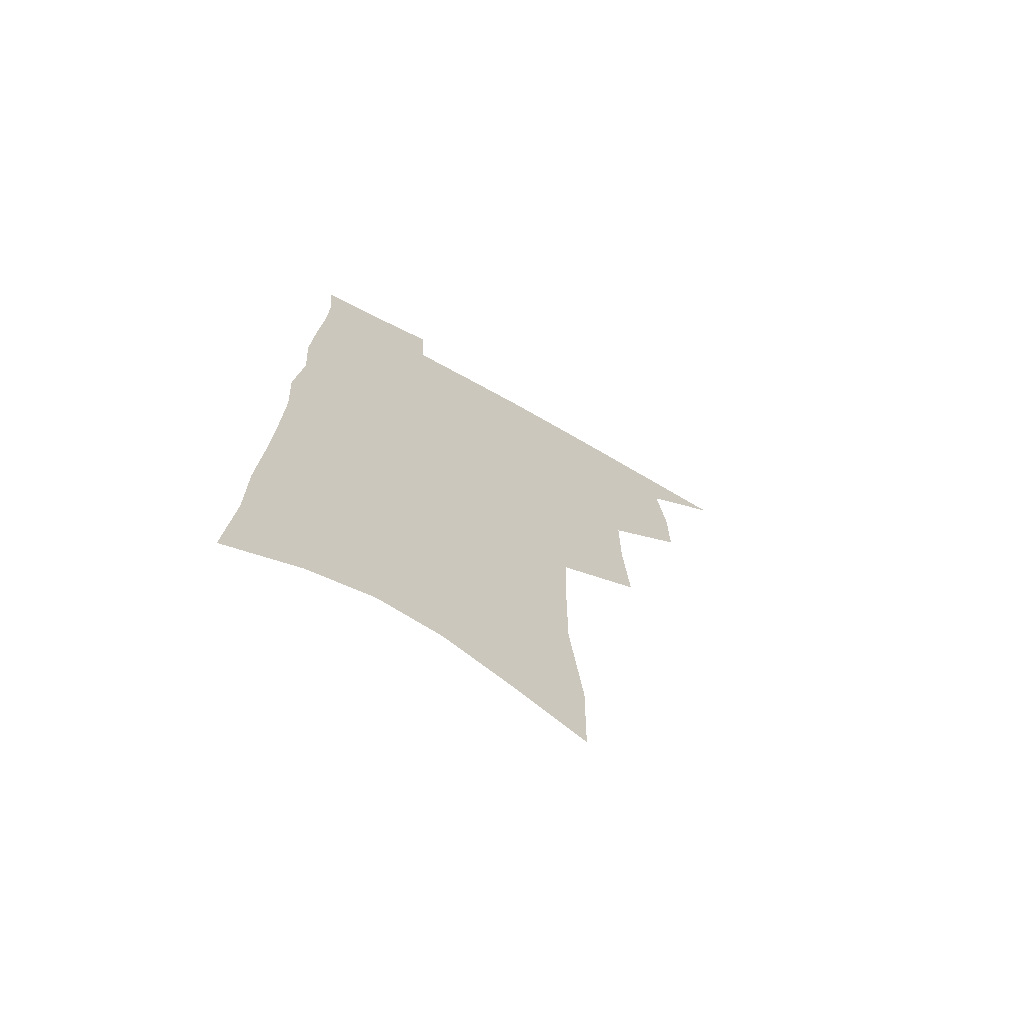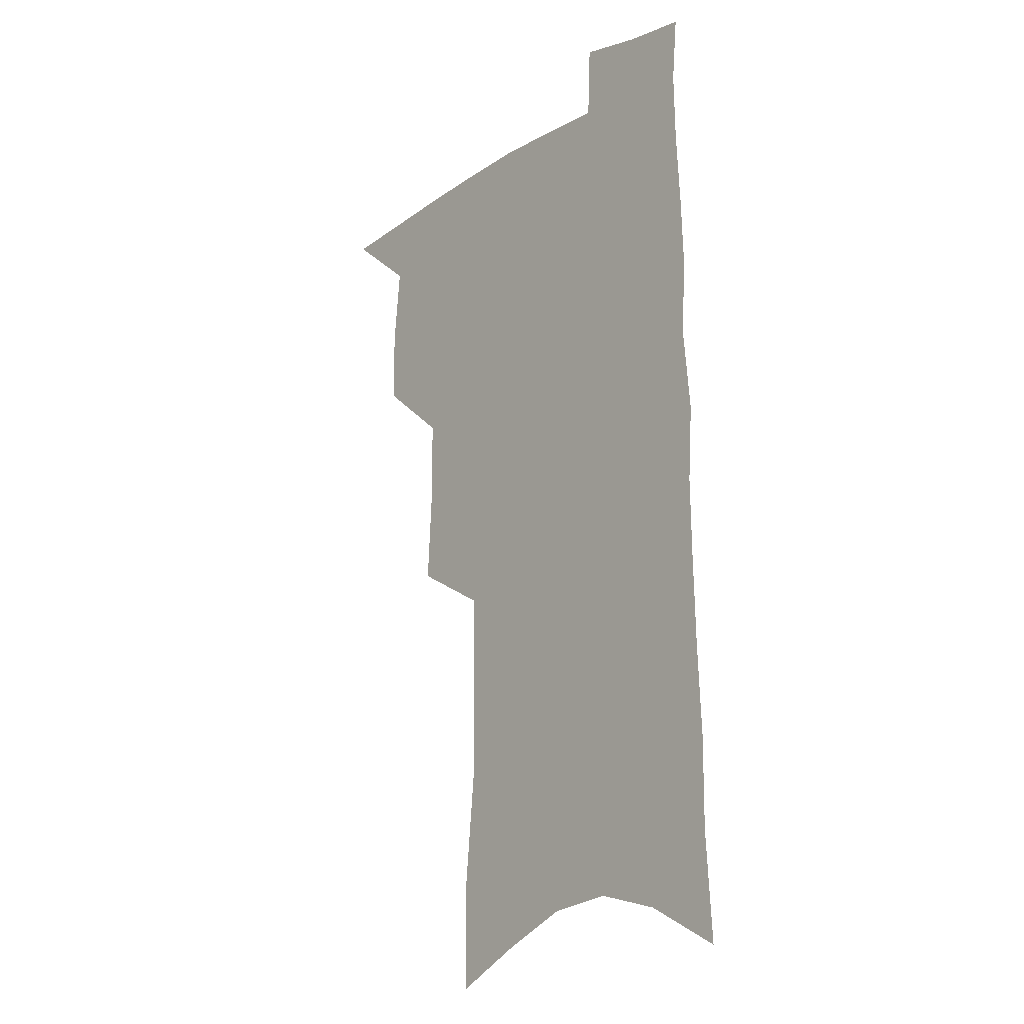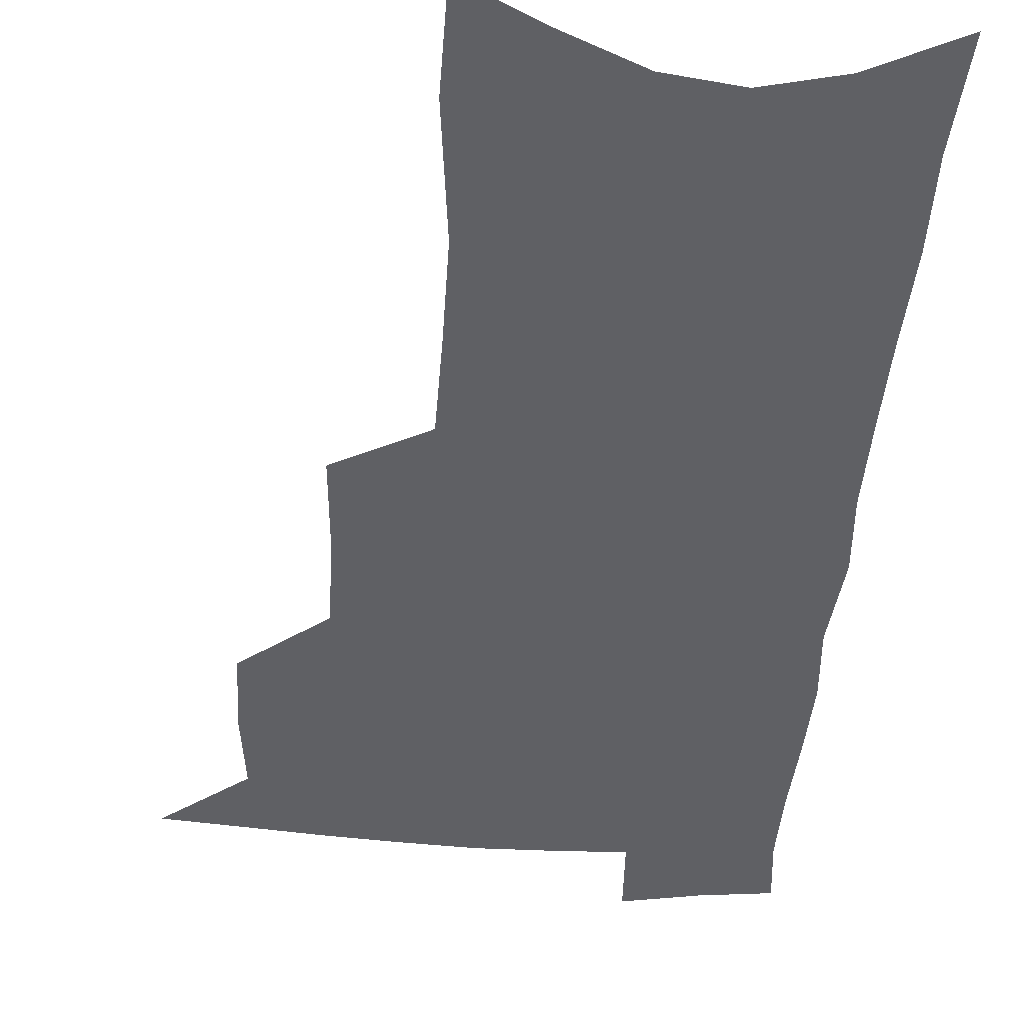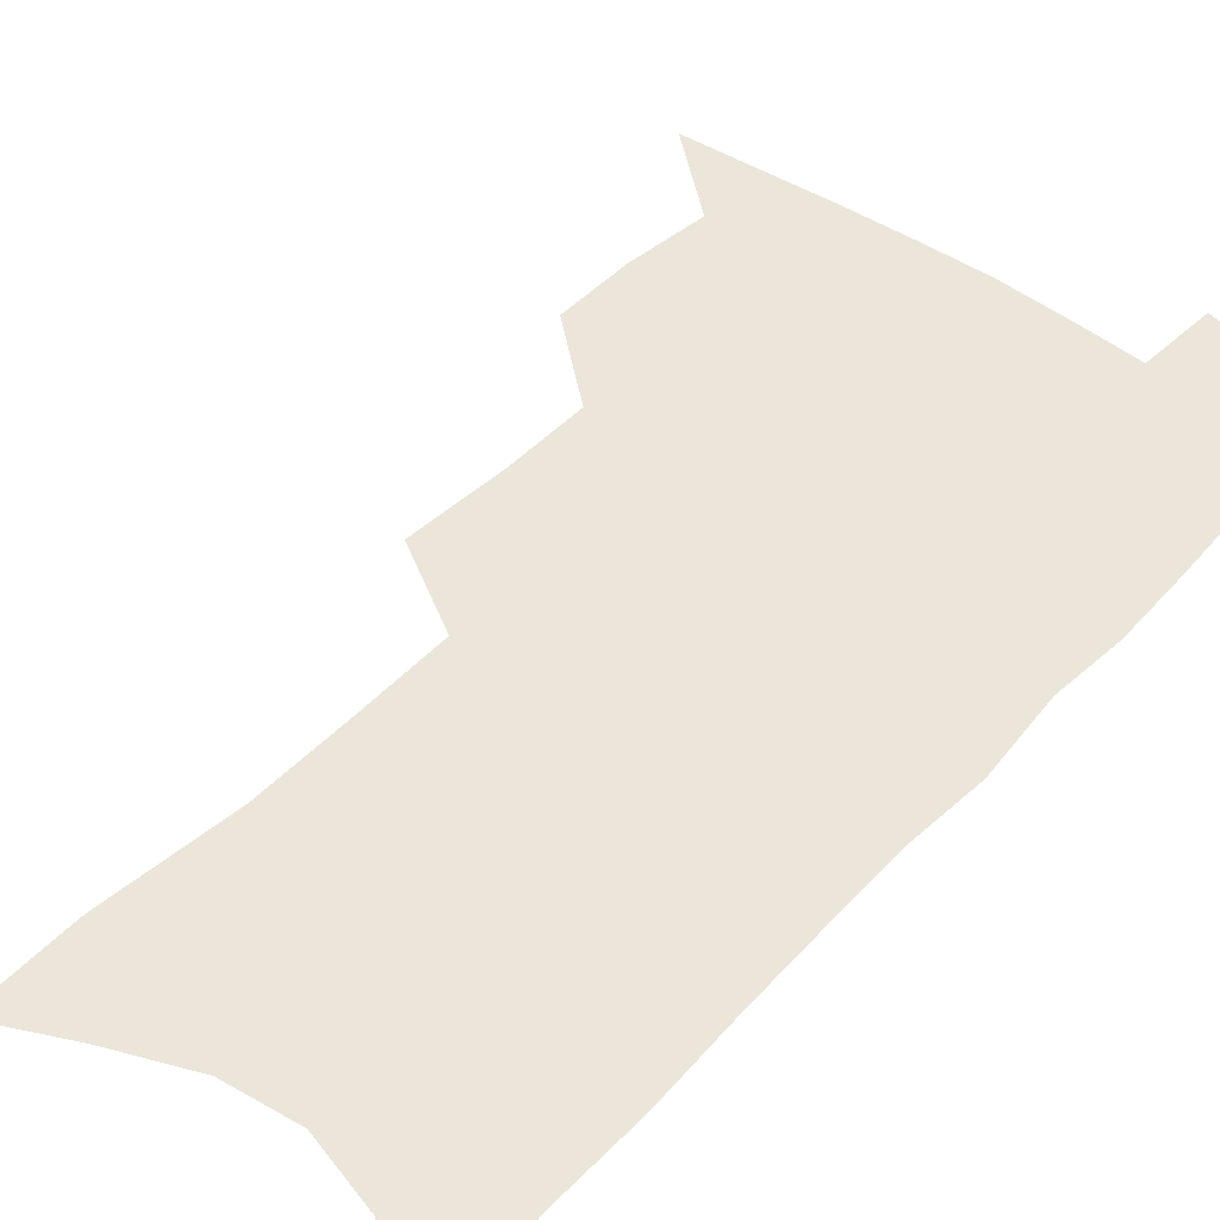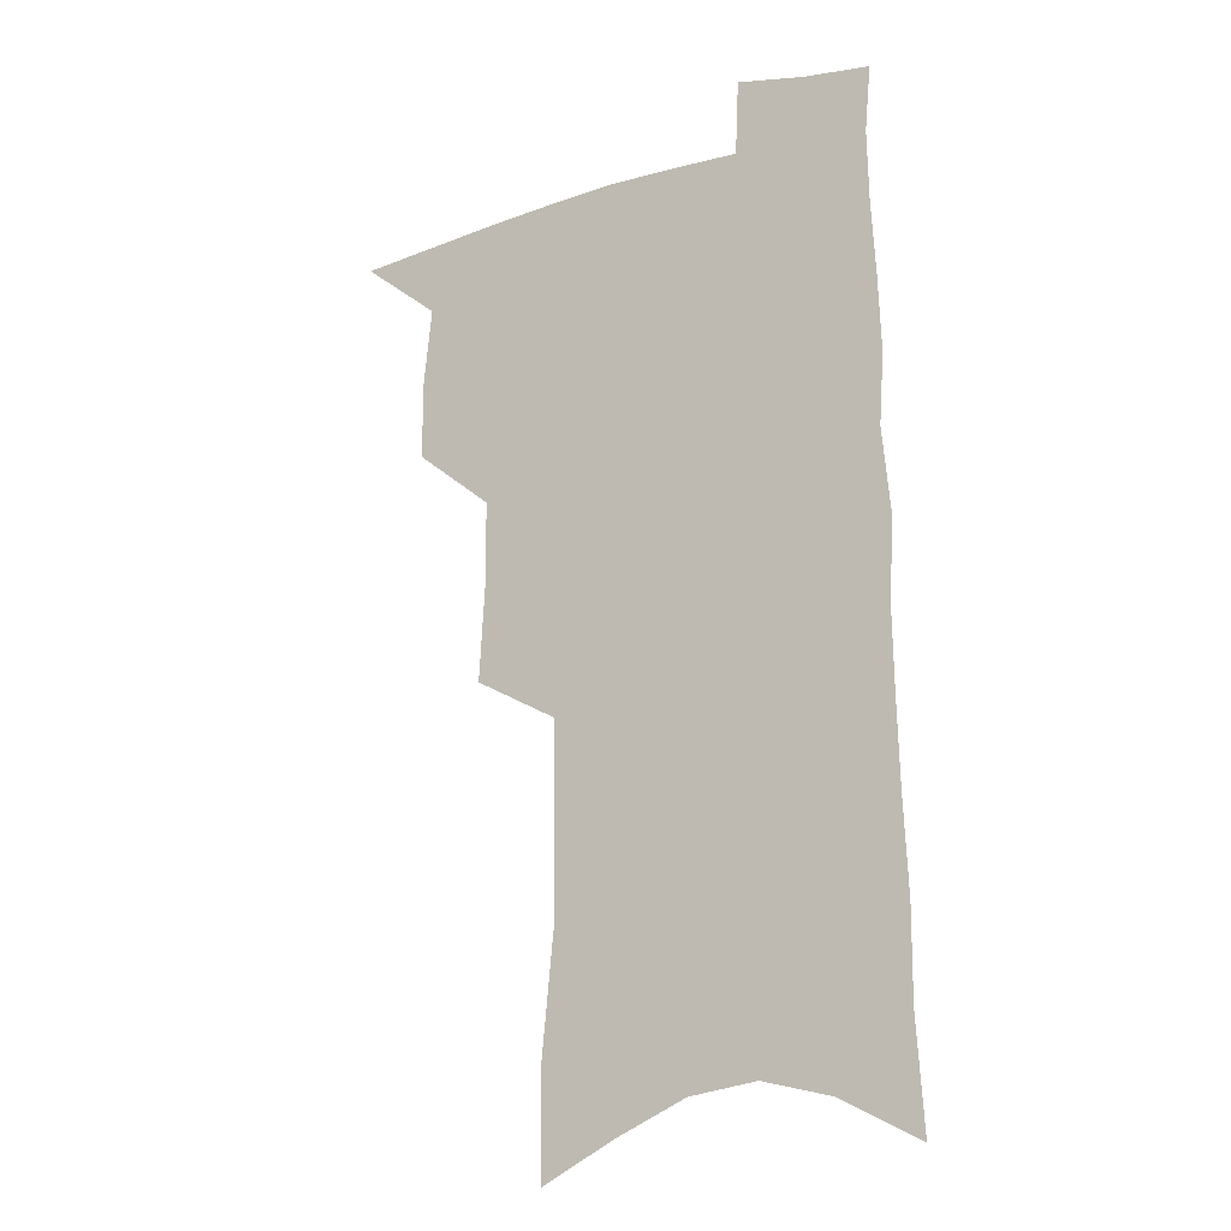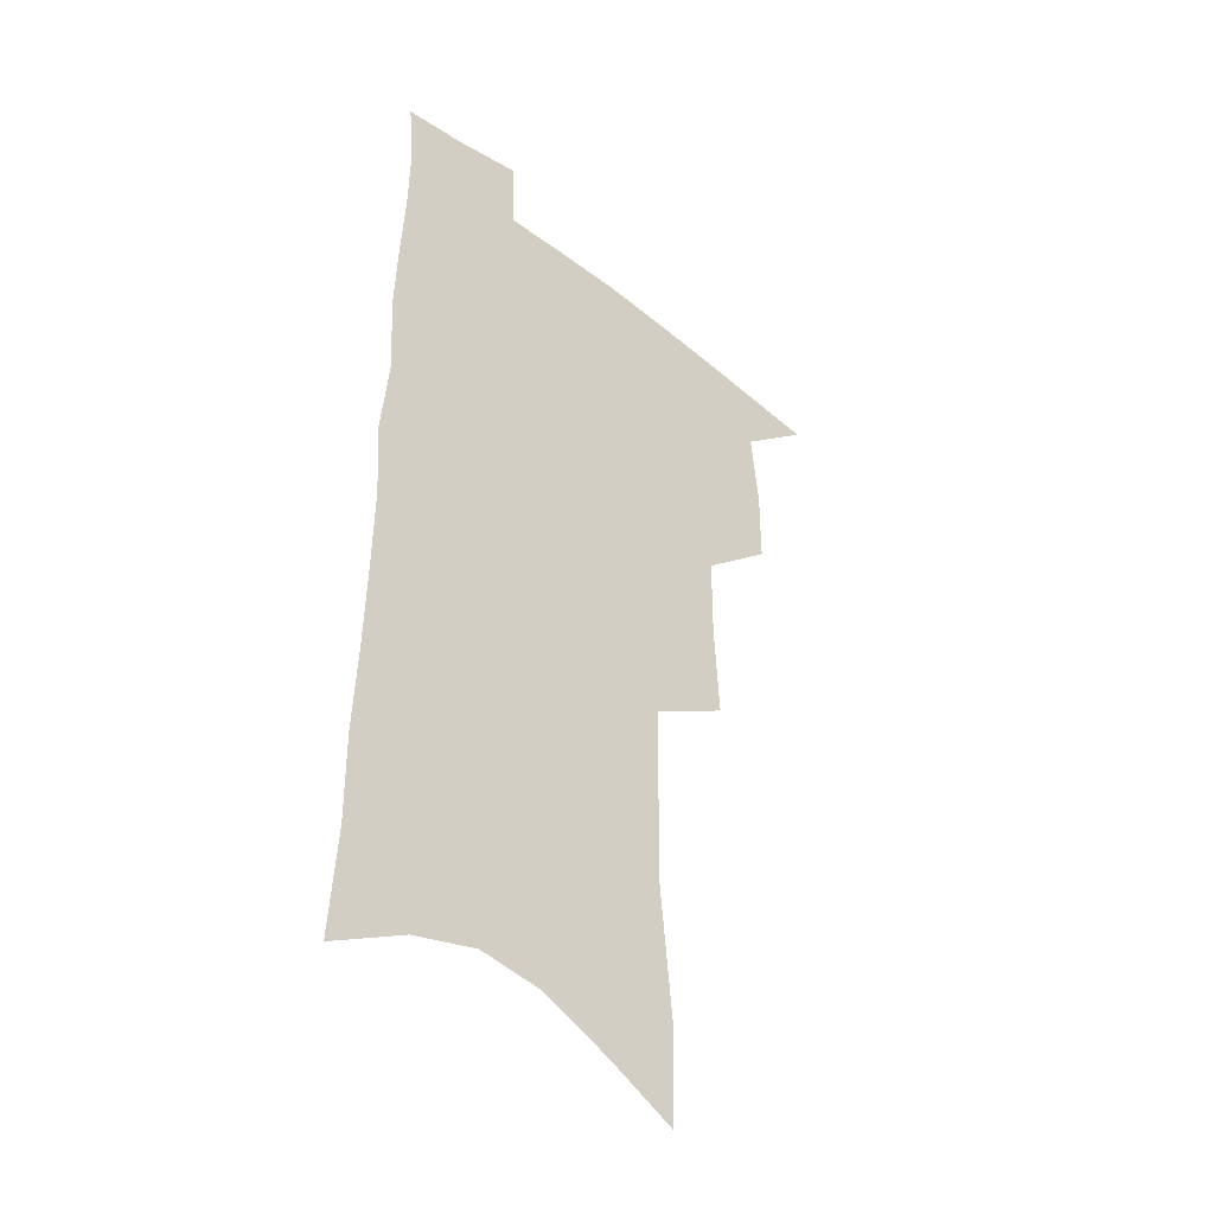
<metadata>
{"format":"obj","ext":"obj","renderer":"f3d","projection":"perspective","resolution":1024,"background":"white","views":[{"elev":-70.9,"azim":150.9,"up":"+Y"},{"elev":-16.7,"azim":49.5,"up":"+Y"},{"elev":-44.4,"azim":-3.6,"up":"+Z"},{"elev":47.2,"azim":41.1,"up":"+Z"},{"elev":-17.0,"azim":30.1,"up":"+Y"},{"elev":-39.7,"azim":136.4,"up":"+Y"}]}
</metadata>
<code>
v 493.4 498.2 0
v 520.2 414.5 0
v 520.2 443.9 0
v 523.5 474.2 0
v 522.8 501.2 0
v 547.9 321.5 0
v 550.1 358.4 0
v 550.1 390.7 0
v 550.7 421.5 0
v 553.8 452.2 0
v 552.8 478.2 0
v 550.2 504.1 0
v 576.6 140.3 0
v 576.1 180 0
v 581.1 230.4 0
v 580.9 268.2 0
v 580.3 304 0
v 580.5 339.2 0
v 579.6 369.3 0
v 579.6 399.5 0
v 580.8 429.3 0
v 580.7 455.5 0
v 579.1 480.6 0
v 577 506.4 0
v 605 155 0
v 609.4 210.2 0
v 607.2 241 0
v 607.3 279.3 0
v 606.6 313.2 0
v 605.9 344.7 0
v 605.2 373.9 0
v 605.2 402.9 0
v 606.1 431.9 0
v 606 457.3 0
v 605.3 482 0
v 603.4 508.1 0
v 633.1 167.6 0
v 633.9 214.9 0
v 633 250.3 0
v 632 284.3 0
v 631.1 316.9 0
v 630.5 347.6 0
v 630.2 378.4 0
v 630.1 405.9 0
v 630.3 432.3 0
v 630.5 458.2 0
v 630.7 482.5 0
v 630.4 507.9 0
v 659.6 171.5 0
v 658.6 213.2 0
v 658.1 246.6 0
v 656.3 283.8 0
v 655.2 316.7 0
v 654.9 346.2 0
v 654.2 377 0
v 654.2 404.8 0
v 654.5 431.3 0
v 654.7 457.3 0
v 655.6 482.1 0
v 656.6 507.1 0
v 657.9 536 0
v 686.9 164.9 0
v 684.8 206.4 0
v 683.8 242 0
v 682.4 276.9 0
v 681.1 310.1 0
v 680 341.8 0
v 680.4 370.6 0
v 681.1 398.5 0
v 680.3 427.2 0
v 680.2 454.3 0
v 680.8 480.3 0
v 681.9 505.8 0
v 685.3 530.6 0
v 717.9 149.2 0
v 715.1 191.3 0
v 715.2 225.6 0
v 713.5 261.6 0
v 712.5 295.3 0
v 711.9 327.4 0
v 713.6 356.3 0
v 710.3 389.8 0
v 712.1 417.3 0
v 710.9 446.5 0
v 709.2 475.4 0
v 708.5 502.7 0
v 710.8 527.7 0
f 4 5 1
f 8 9 2
f 2 9 3
f 9 10 3
f 3 10 4
f 10 11 4
f 4 11 5
f 11 12 5
f 17 18 6
f 6 18 7
f 18 19 7
f 7 19 8
f 19 20 8
f 8 20 9
f 20 21 9
f 9 21 10
f 21 22 10
f 10 22 11
f 22 23 11
f 11 23 12
f 23 24 12
f 13 25 14
f 25 26 14
f 14 26 15
f 26 27 15
f 15 27 16
f 27 28 16
f 16 28 17
f 28 29 17
f 17 29 18
f 29 30 18
f 18 30 19
f 30 31 19
f 19 31 20
f 31 32 20
f 20 32 21
f 32 33 21
f 21 33 22
f 33 34 22
f 22 34 23
f 34 35 23
f 23 35 24
f 35 36 24
f 25 37 26
f 37 38 26
f 26 38 27
f 38 39 27
f 27 39 28
f 39 40 28
f 28 40 29
f 40 41 29
f 29 41 30
f 41 42 30
f 30 42 31
f 42 43 31
f 31 43 32
f 43 44 32
f 32 44 33
f 44 45 33
f 33 45 34
f 45 46 34
f 34 46 35
f 46 47 35
f 35 47 36
f 47 48 36
f 37 49 38
f 49 50 38
f 38 50 39
f 50 51 39
f 39 51 40
f 51 52 40
f 40 52 41
f 52 53 41
f 41 53 42
f 53 54 42
f 42 54 43
f 54 55 43
f 43 55 44
f 55 56 44
f 44 56 45
f 56 57 45
f 45 57 46
f 57 58 46
f 46 58 47
f 58 59 47
f 47 59 48
f 59 60 48
f 49 62 50
f 62 63 50
f 50 63 51
f 63 64 51
f 51 64 52
f 64 65 52
f 52 65 53
f 65 66 53
f 53 66 54
f 66 67 54
f 54 67 55
f 67 68 55
f 55 68 56
f 68 69 56
f 56 69 57
f 69 70 57
f 57 70 58
f 70 71 58
f 58 71 59
f 71 72 59
f 59 72 60
f 72 73 60
f 60 73 61
f 73 74 61
f 62 75 63
f 75 76 63
f 63 76 64
f 76 77 64
f 64 77 65
f 77 78 65
f 65 78 66
f 78 79 66
f 66 79 67
f 79 80 67
f 67 80 68
f 80 81 68
f 68 81 69
f 81 82 69
f 69 82 70
f 82 83 70
f 70 83 71
f 83 84 71
f 71 84 72
f 84 85 72
f 72 85 73
f 85 86 73
f 73 86 74
f 86 87 74

</code>
